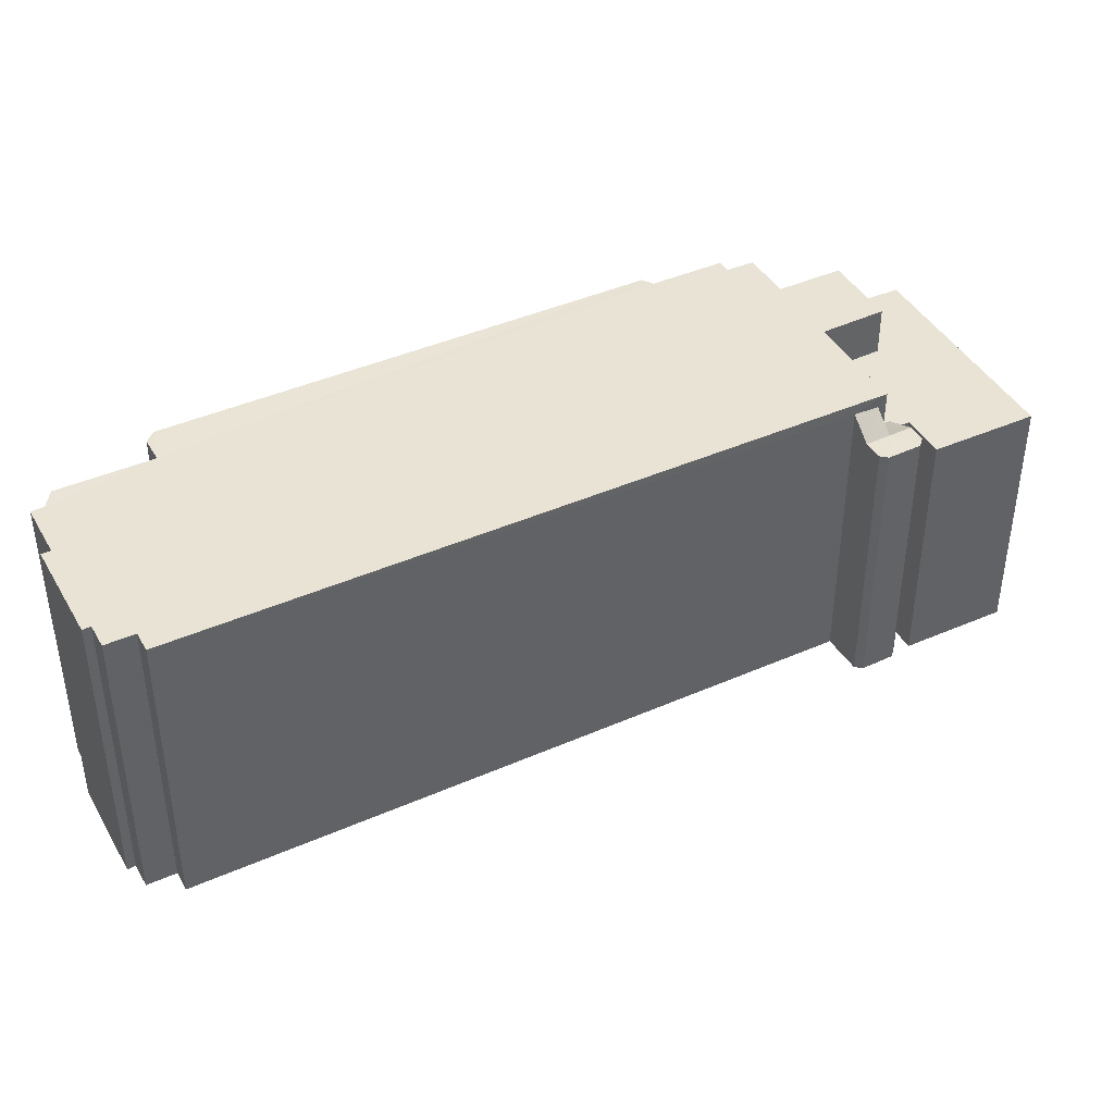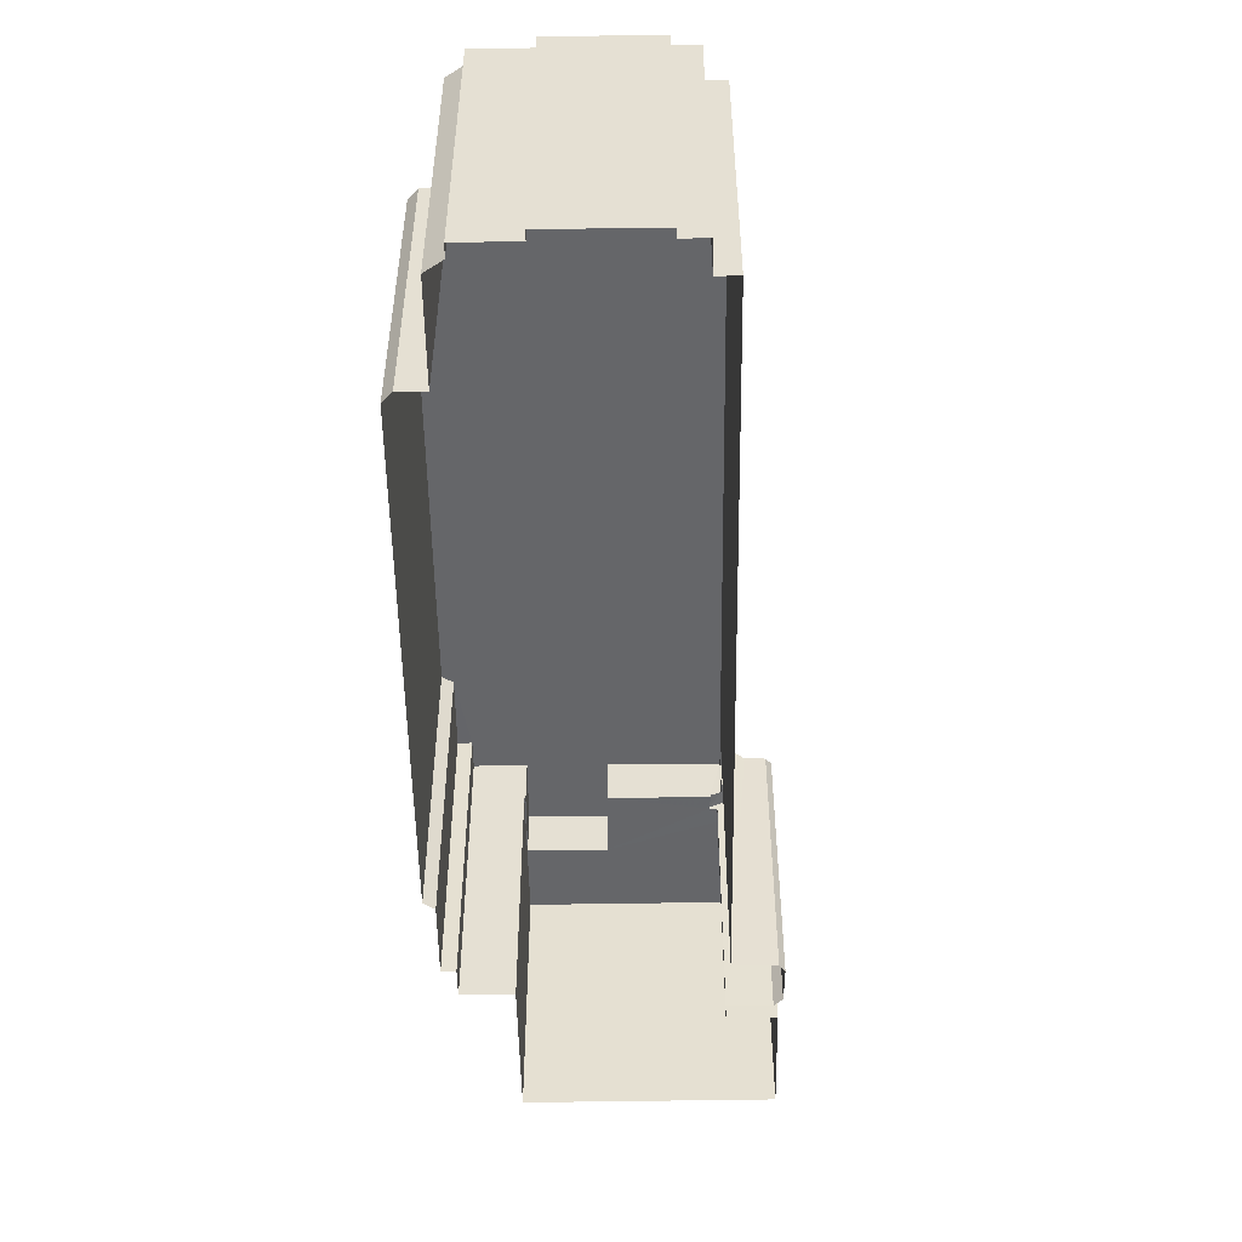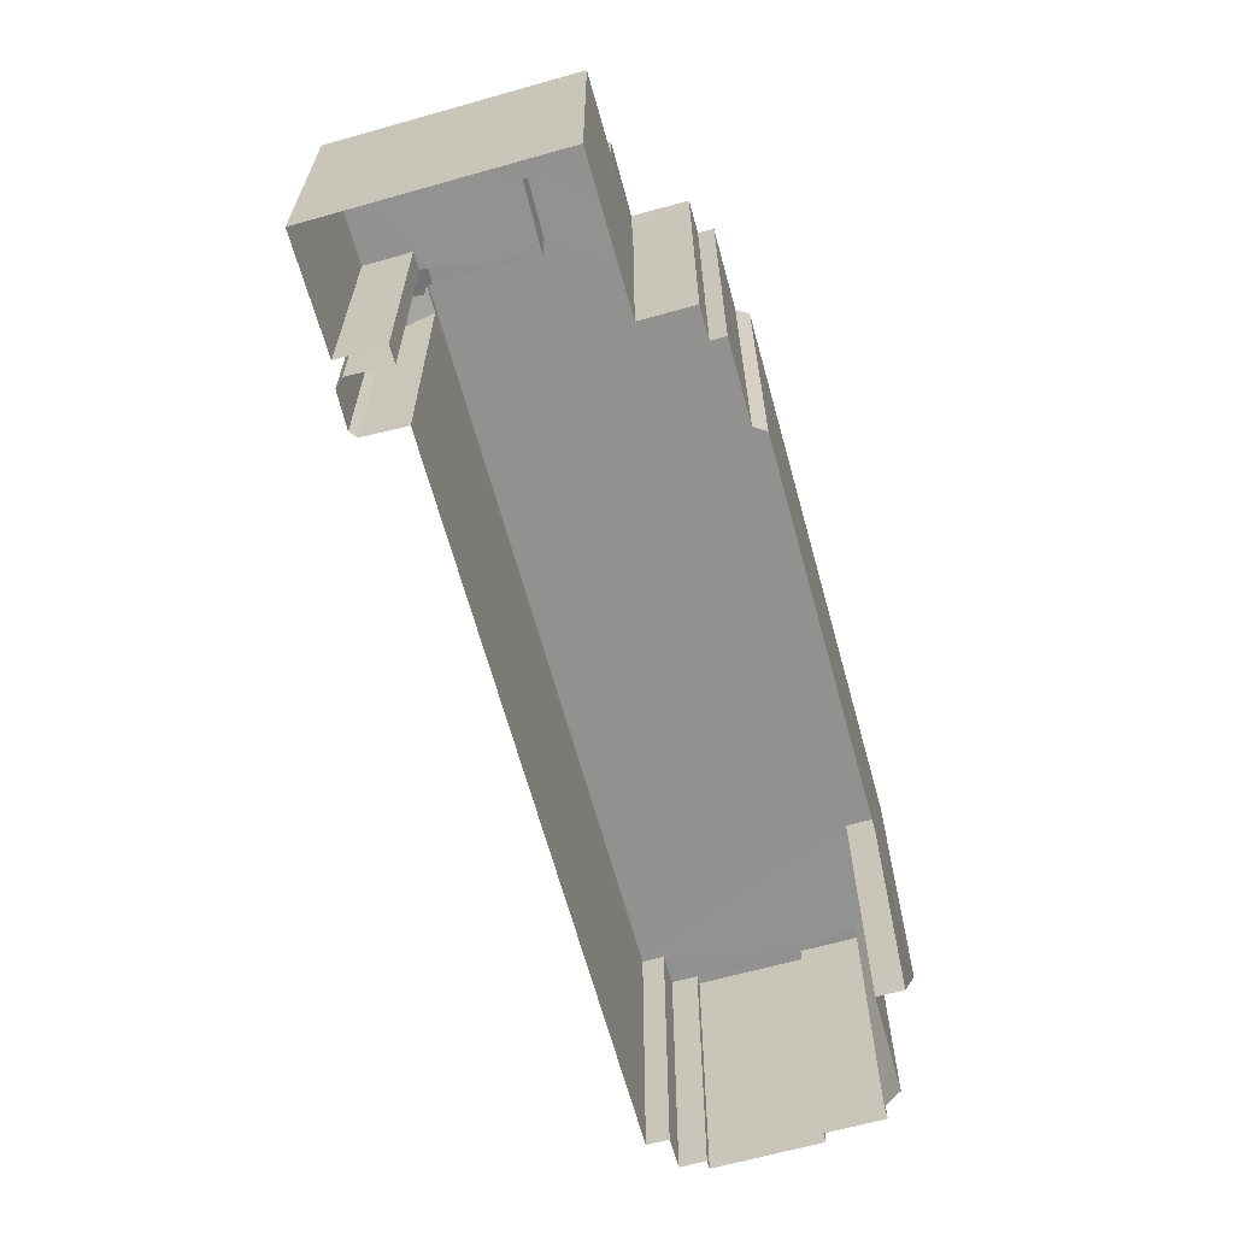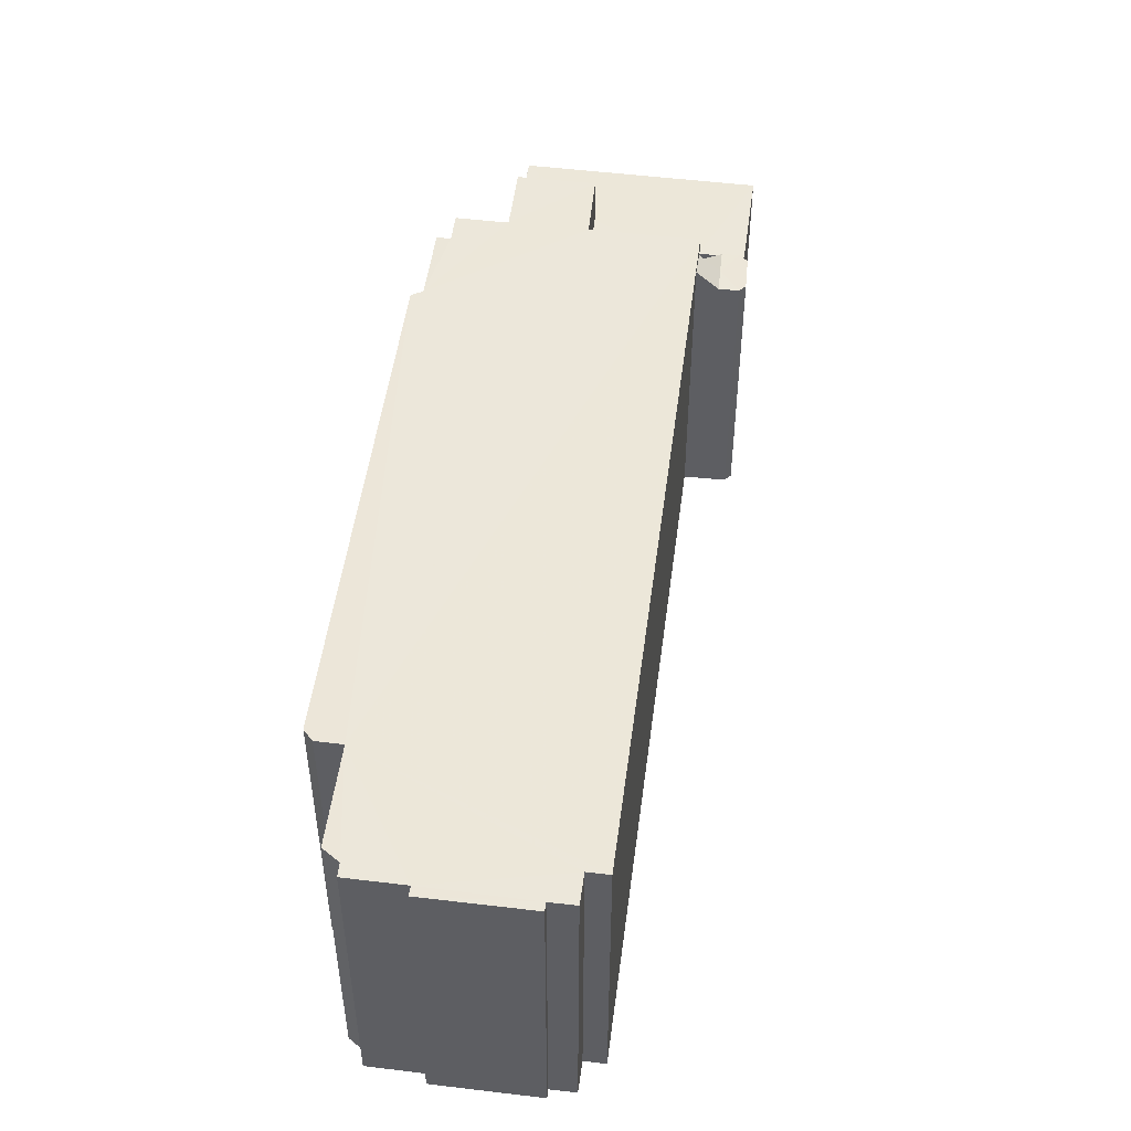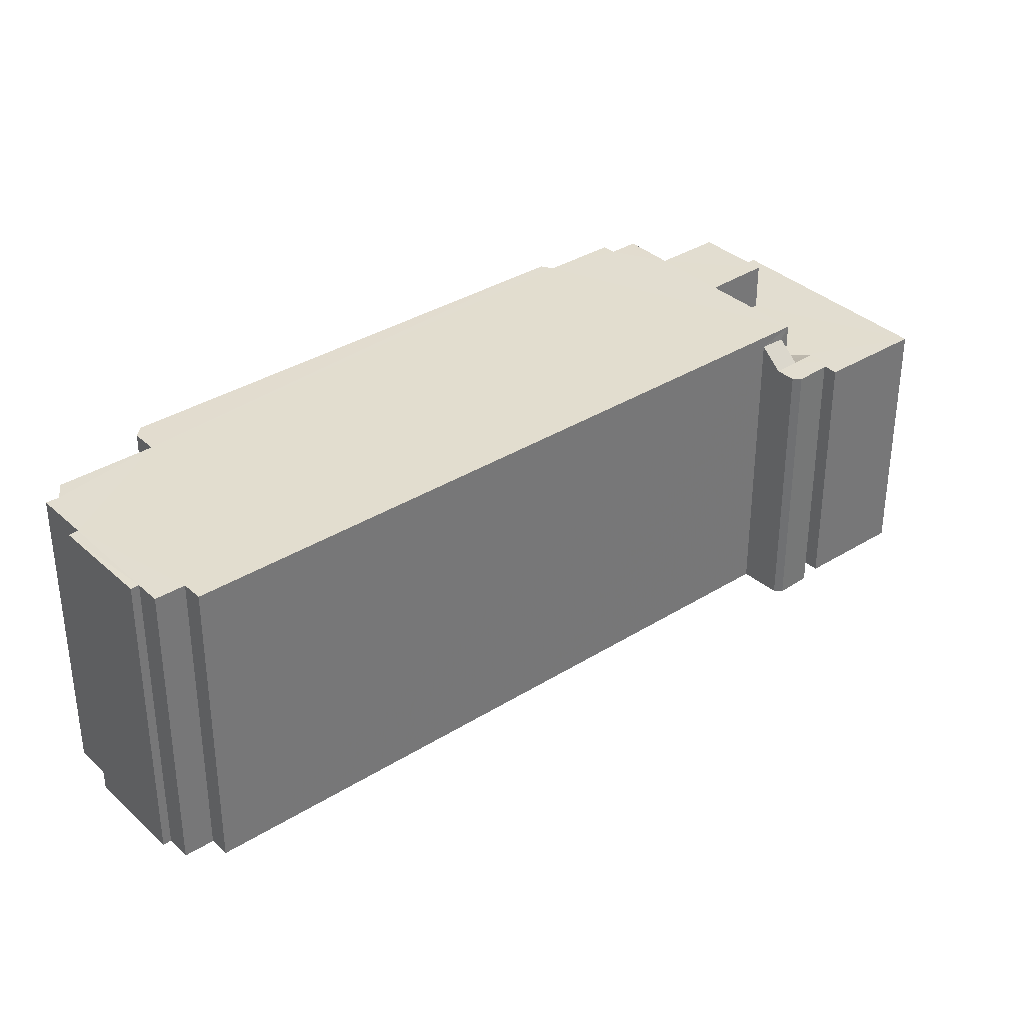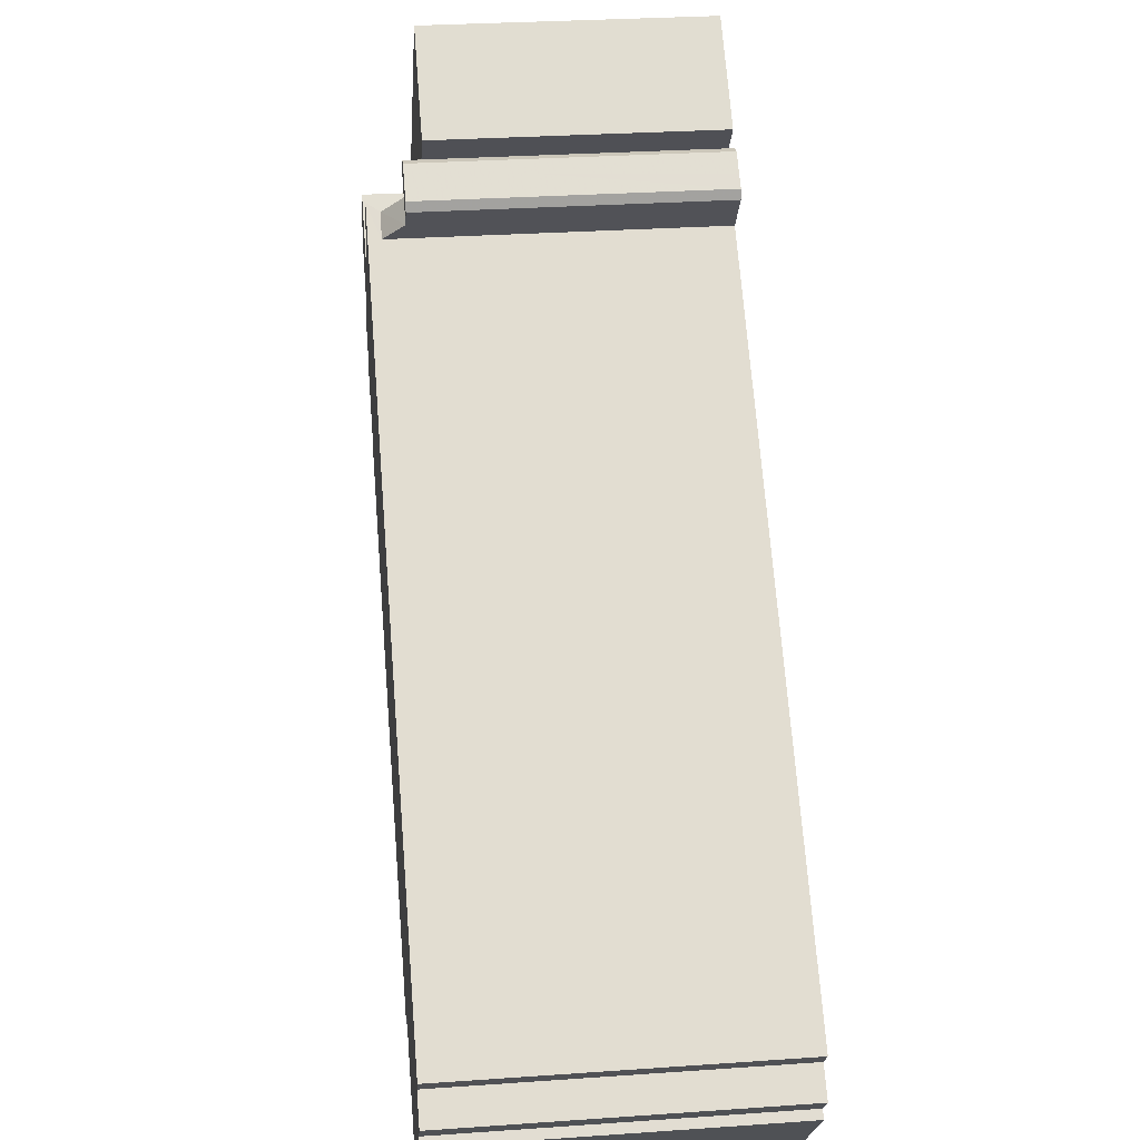
<metadata>
{"format":"obj","ext":"obj","renderer":"f3d","projection":"perspective","resolution":1024,"background":"white","views":[{"elev":42.2,"azim":112.1,"up":"+Z"},{"elev":-51.8,"azim":50.6,"up":"+Z"},{"elev":-66.1,"azim":-114.7,"up":"+Z"},{"elev":50.2,"azim":57.3,"up":"+Z"},{"elev":35.0,"azim":100.1,"up":"+Z"},{"elev":29.3,"azim":84.1,"up":"+Y"}]}
</metadata>
<code>
v -2.232e+05 -1.274e+05 17.97
v -2.232e+05 -1.274e+05 17.97
v -2.232e+05 -1.274e+05 17.97
v -2.232e+05 -1.274e+05 17.97
v -2.232e+05 -1.274e+05 17.97
v -2.232e+05 -1.274e+05 17.97
v -2.232e+05 -1.274e+05 17.97
v -2.232e+05 -1.274e+05 17.97
v -2.232e+05 -1.274e+05 17.97
v -2.232e+05 -1.274e+05 17.97
v -2.232e+05 -1.274e+05 17.97
v -2.232e+05 -1.274e+05 17.97
v -2.232e+05 -1.274e+05 17.97
v -2.232e+05 -1.274e+05 17.97
v -2.232e+05 -1.274e+05 17.97
v -2.232e+05 -1.274e+05 17.97
v -2.232e+05 -1.274e+05 17.97
v -2.232e+05 -1.274e+05 17.97
v -2.232e+05 -1.274e+05 17.97
v -2.232e+05 -1.274e+05 17.97
v -2.232e+05 -1.274e+05 17.97
v -2.232e+05 -1.274e+05 17.97
v -2.232e+05 -1.274e+05 17.97
v -2.232e+05 -1.274e+05 17.97
v -2.232e+05 -1.274e+05 17.97
v -2.232e+05 -1.274e+05 17.97
v -2.232e+05 -1.274e+05 17.97
v -2.232e+05 -1.274e+05 17.97
v -2.232e+05 -1.274e+05 17.97
v -2.232e+05 -1.274e+05 33.69
v -2.232e+05 -1.274e+05 33.69
v -2.232e+05 -1.274e+05 33.69
v -2.232e+05 -1.274e+05 33.69
v -2.232e+05 -1.274e+05 33.69
v -2.232e+05 -1.274e+05 33.69
v -2.232e+05 -1.274e+05 33.69
v -2.232e+05 -1.274e+05 32.72
v -2.232e+05 -1.274e+05 32.72
v -2.232e+05 -1.274e+05 32.72
v -2.232e+05 -1.274e+05 32.72
v -2.232e+05 -1.274e+05 32.72
v -2.232e+05 -1.274e+05 32.72
v -2.232e+05 -1.274e+05 32.72
v -2.232e+05 -1.274e+05 32.72
v -2.232e+05 -1.274e+05 32.72
v -2.232e+05 -1.274e+05 32.72
v -2.232e+05 -1.274e+05 32.72
v -2.232e+05 -1.274e+05 32.72
v -2.232e+05 -1.274e+05 35.47
v -2.232e+05 -1.274e+05 35.47
v -2.232e+05 -1.274e+05 35.47
v -2.232e+05 -1.274e+05 35.47
v -2.232e+05 -1.274e+05 35.47
v -2.232e+05 -1.274e+05 35.47
v -2.232e+05 -1.274e+05 35.47
v -2.232e+05 -1.274e+05 35.47
v -2.232e+05 -1.274e+05 35.47
v -2.232e+05 -1.274e+05 35.47
v -2.232e+05 -1.274e+05 35.47
v -2.232e+05 -1.274e+05 35.47
v -2.232e+05 -1.274e+05 35.47
v -2.232e+05 -1.274e+05 35.47
v -2.232e+05 -1.274e+05 35.47
v -2.232e+05 -1.274e+05 35.47
v -2.232e+05 -1.274e+05 35.47
v -2.232e+05 -1.274e+05 35.47
v -2.232e+05 -1.274e+05 35.47
v -2.232e+05 -1.274e+05 35.47
v -2.232e+05 -1.274e+05 35.47
v -2.232e+05 -1.274e+05 35.47
v -2.232e+05 -1.274e+05 35.47
v -2.232e+05 -1.274e+05 34.78
v -2.232e+05 -1.274e+05 34.82
v -2.232e+05 -1.274e+05 32.86
v -2.232e+05 -1.274e+05 33.13
v -2.232e+05 -1.274e+05 32.86
v -2.232e+05 -1.274e+05 33.13
v -2.232e+05 -1.274e+05 33.13
f 1 2 3
f 1 4 5
f 6 5 4
f 7 8 9
f 10 8 7
f 11 10 3
f 4 12 6
f 13 14 15
f 16 4 17
f 18 19 17
f 20 14 13
f 7 9 21
f 18 22 23
f 22 24 23
f 25 26 22
f 4 27 25
f 28 27 4
f 14 20 28
f 10 7 29
f 28 29 14
f 10 1 3
f 28 4 1
f 4 18 17
f 25 22 18
f 25 18 4
f 10 29 28
f 10 28 1
f 30 31 32
f 31 33 32
f 34 32 35
f 32 33 36
f 35 32 36
f 37 38 39
f 37 39 40
f 40 41 42
f 43 44 45
f 46 42 47
f 43 41 44
f 40 39 41
f 48 47 43
f 42 41 47
f 47 41 43
f 49 50 51
f 52 53 49
f 50 54 51
f 55 56 52
f 57 58 59
f 58 60 59
f 61 54 60
f 62 63 64
f 63 55 52
f 65 64 51
f 66 67 58
f 68 51 69
f 70 69 51
f 61 67 71
f 70 51 61
f 63 49 51
f 63 52 49
f 51 54 61
f 58 61 60
f 64 63 51
f 67 61 58
f 30 72 73
f 30 32 72
f 74 75 76
f 75 34 76
f 75 32 34
f 32 77 78
f 75 77 32
f 65 4 16
f 65 51 4
f 35 36 15
f 14 35 15
f 10 40 8
f 10 37 40
f 29 7 47
f 48 29 47
f 40 9 8
f 40 42 9
f 10 11 37
f 38 37 58
f 58 37 66
f 37 11 66
f 77 75 72
f 28 73 27
f 75 54 72
f 78 77 72
f 27 73 50
f 73 54 50
f 72 54 73
f 56 24 22
f 52 56 22
f 67 3 2
f 71 67 2
f 61 1 5
f 70 61 5
f 62 17 19
f 62 64 17
f 64 16 17
f 64 65 16
f 44 41 59
f 60 44 59
f 41 57 59
f 41 39 57
f 73 28 30
f 30 20 31
f 30 28 20
f 52 22 26
f 53 52 26
f 68 12 4
f 51 68 4
f 53 26 25
f 49 53 25
f 66 11 3
f 67 66 3
f 71 2 1
f 61 71 1
f 36 13 15
f 36 33 13
f 49 25 27
f 50 49 27
f 43 76 48
f 14 29 48
f 14 48 35
f 48 76 34
f 48 34 35
f 45 74 76
f 43 45 76
f 55 23 24
f 56 55 24
f 42 21 9
f 42 46 21
f 55 18 23
f 55 63 18
f 62 19 18
f 63 62 18
f 45 44 74
f 44 60 74
f 74 54 75
f 74 60 54
f 69 5 6
f 69 70 5
f 32 78 72
f 33 20 13
f 33 31 20
f 68 6 12
f 68 69 6
f 38 57 39
f 38 58 57
f 46 7 21
f 46 47 7

</code>
